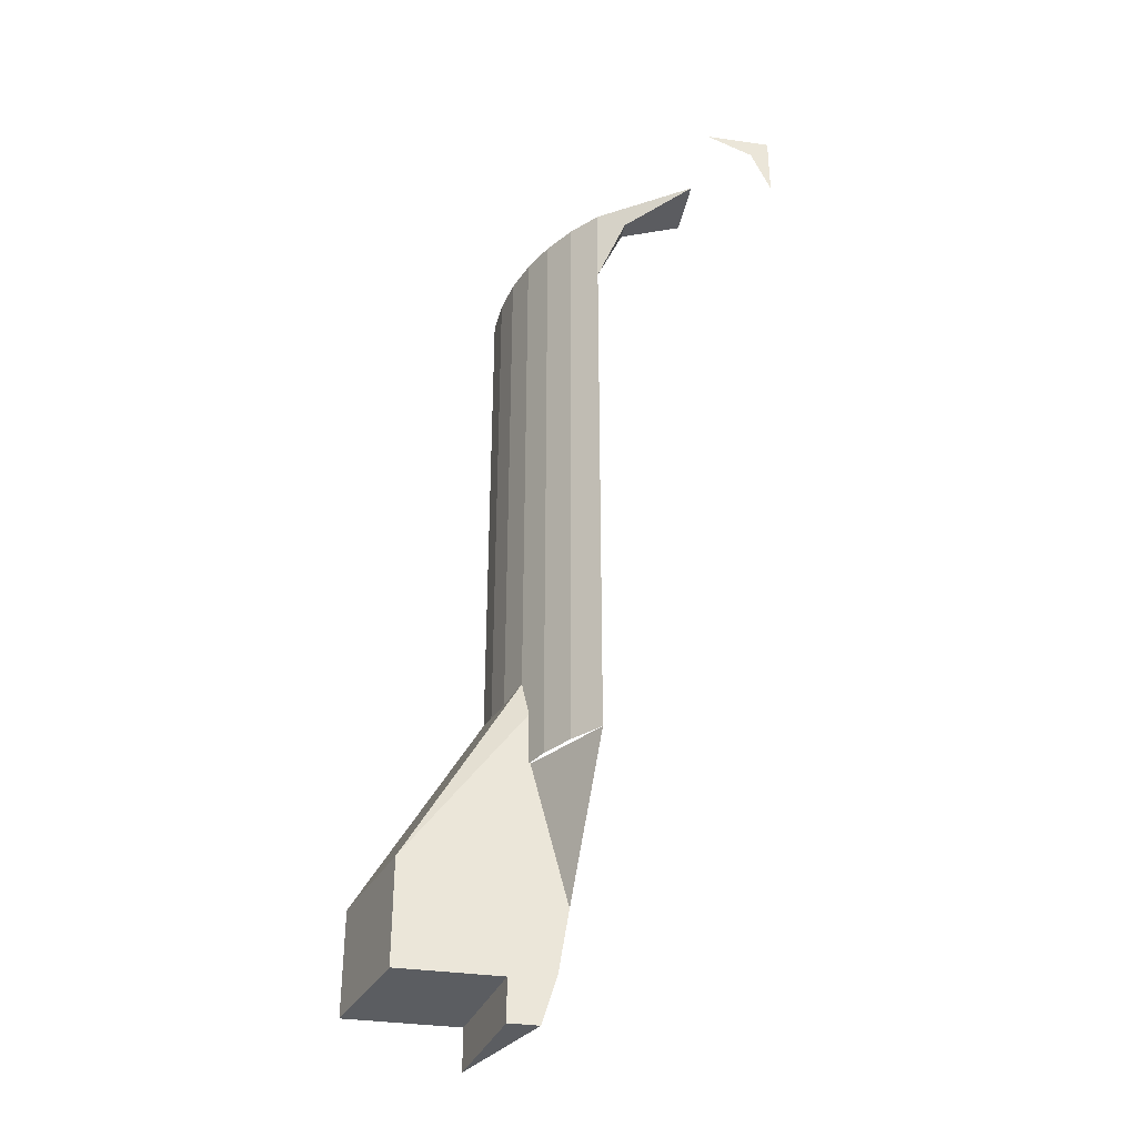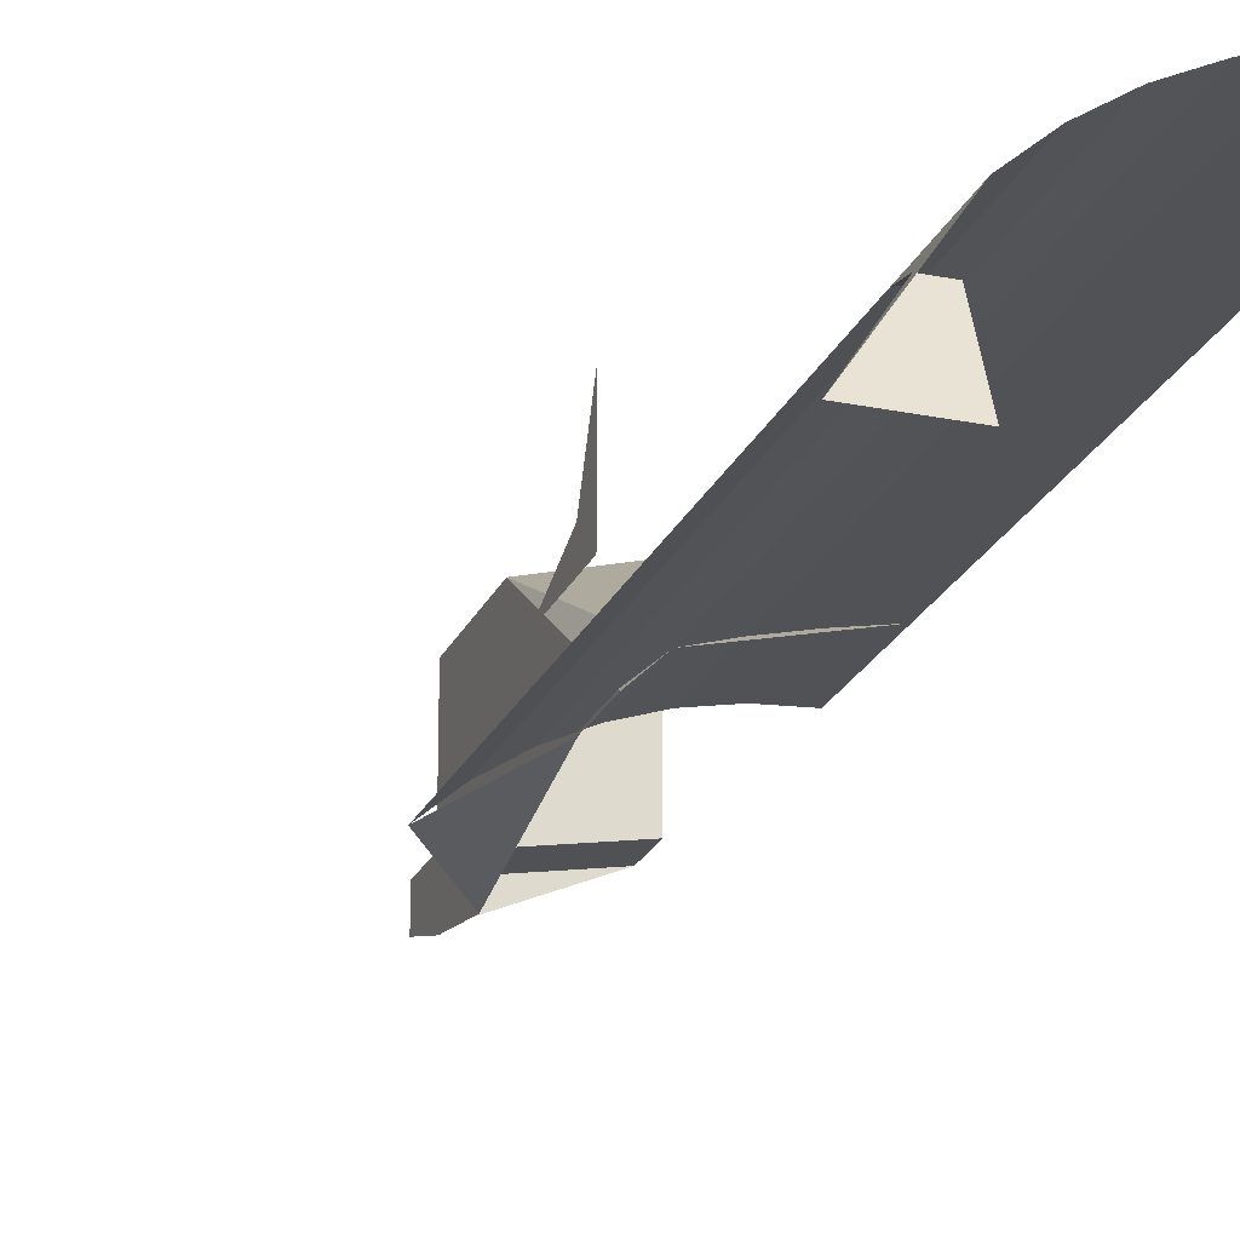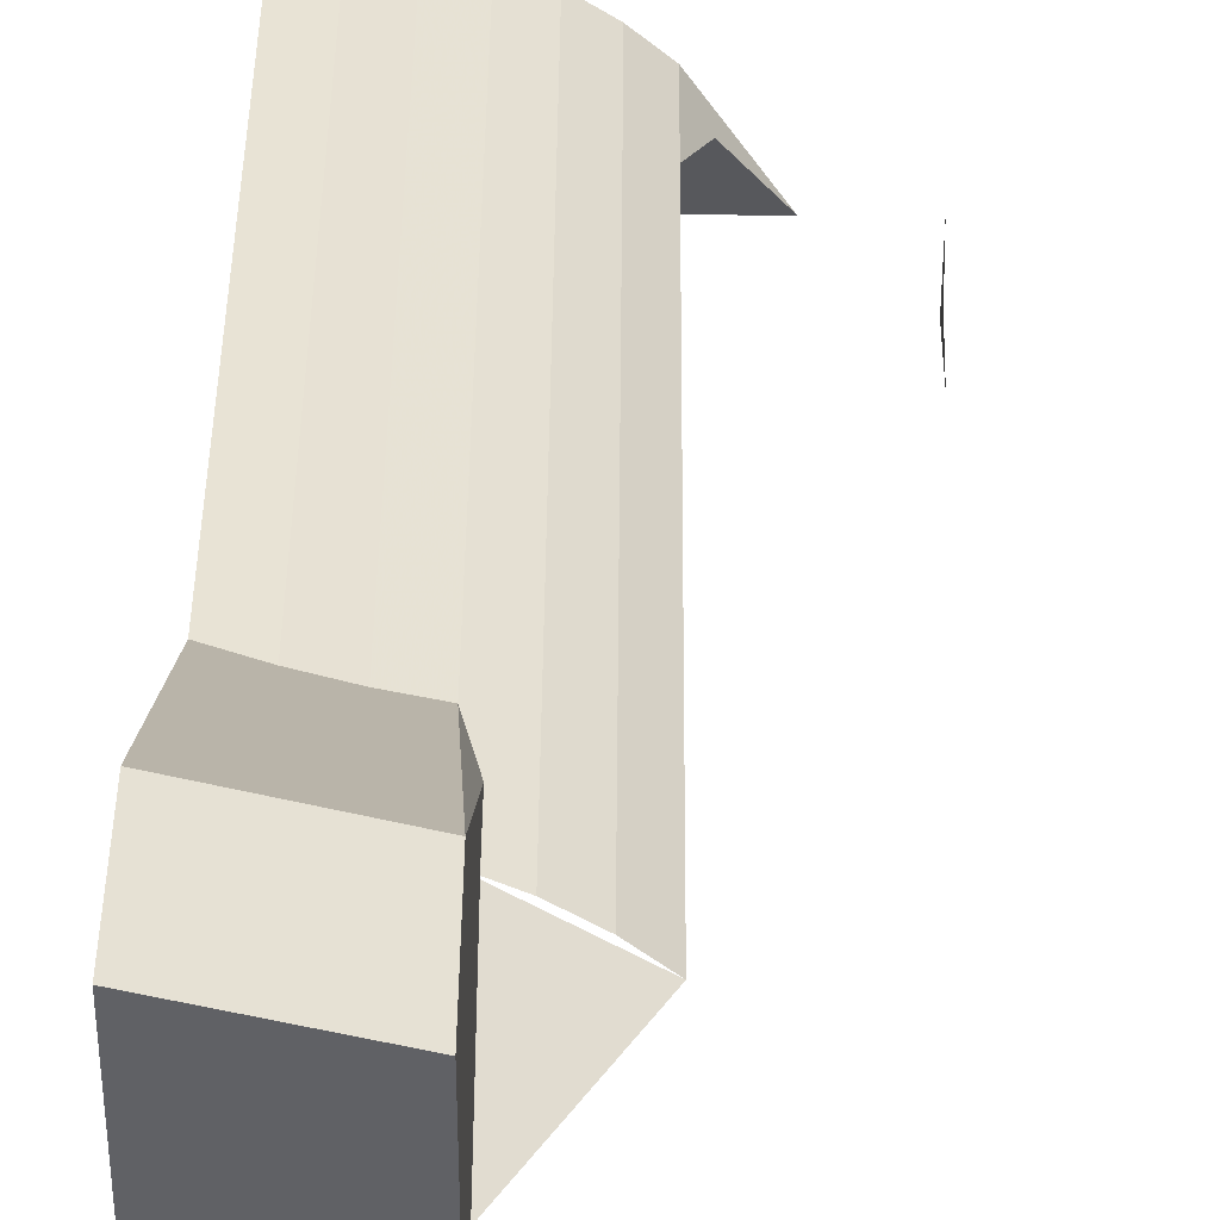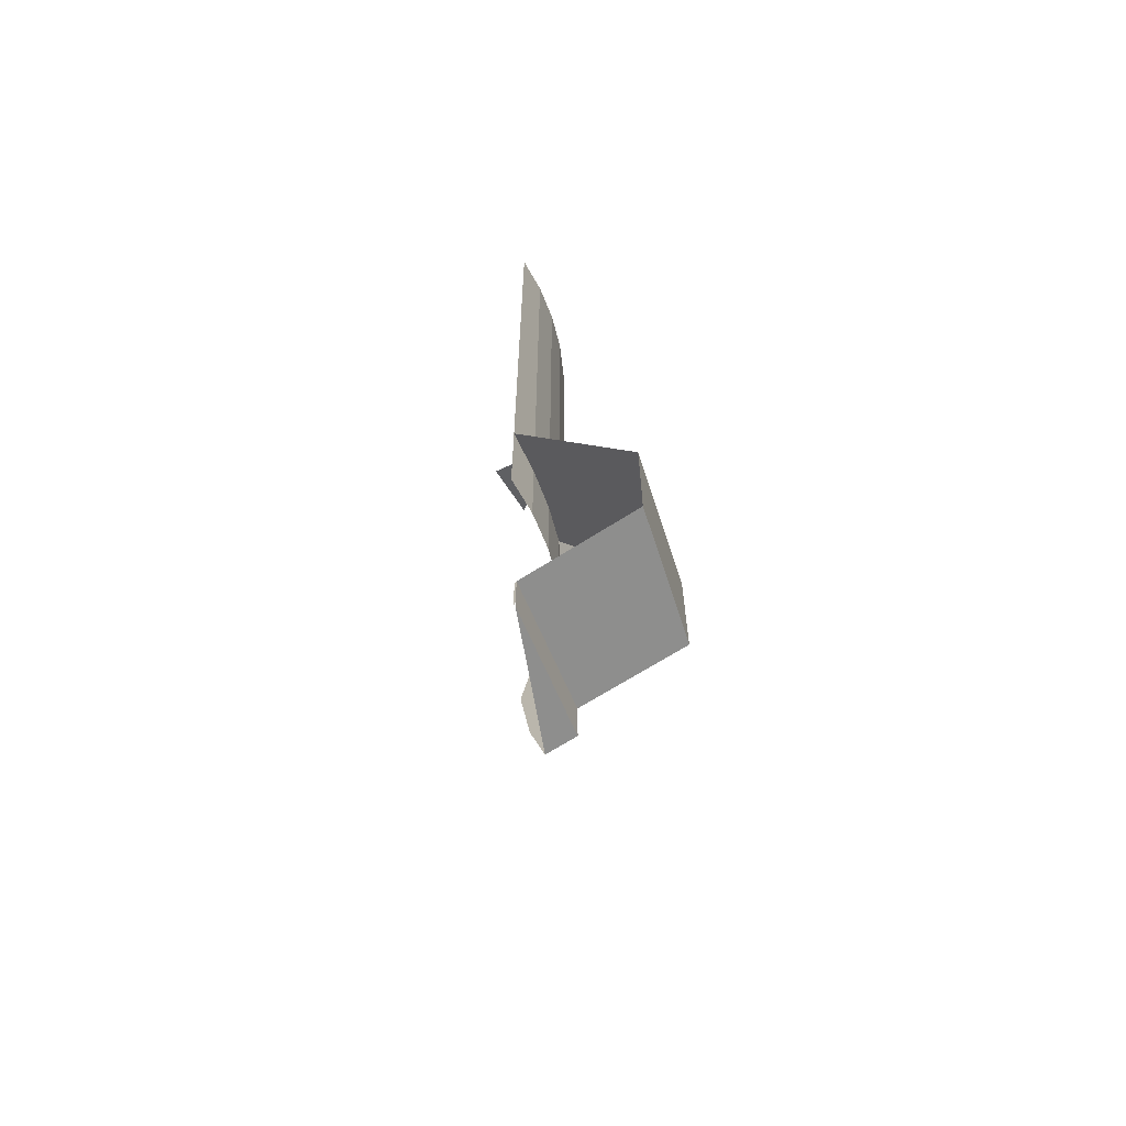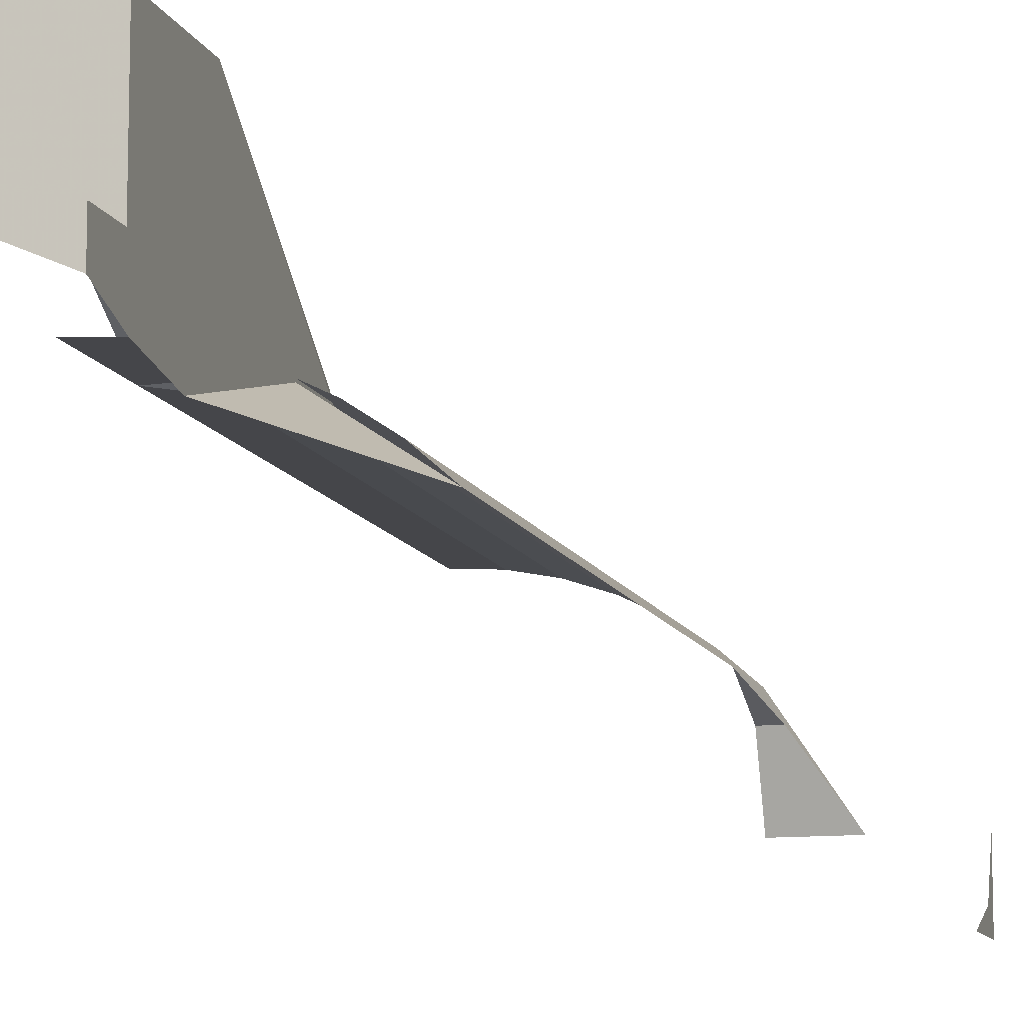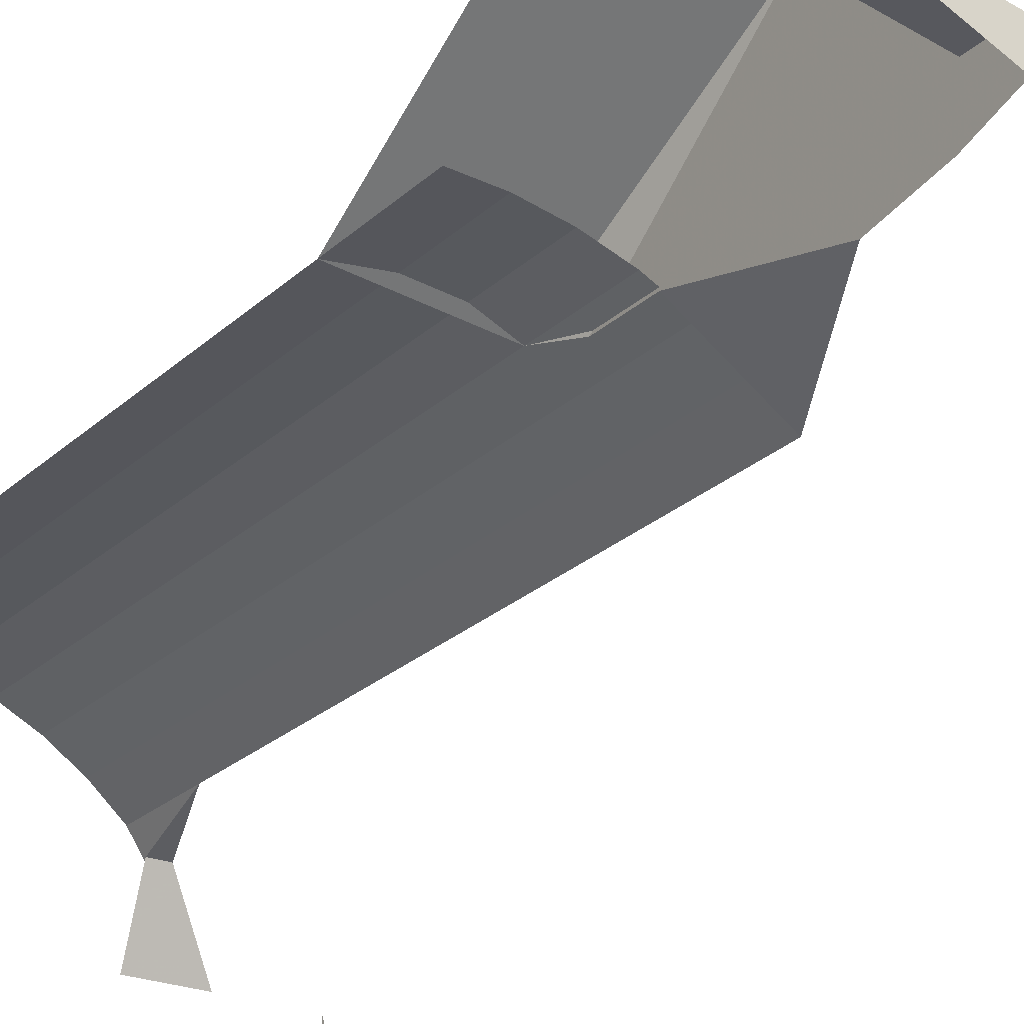
<metadata>
{"format":"obj","ext":"obj","renderer":"f3d","projection":"perspective","resolution":1024,"background":"white","views":[{"elev":-35.4,"azim":79.4,"up":"+Y"},{"elev":-22.8,"azim":160.6,"up":"+Z"},{"elev":39.9,"azim":0.4,"up":"+Z"},{"elev":-64.9,"azim":-56.8,"up":"+Y"},{"elev":-10.8,"azim":15.6,"up":"+Z"},{"elev":-24.0,"azim":-33.8,"up":"+Z"}]}
</metadata>
<code>
v 0.3875 1.4 0.05
v 0.3875 1.378 0.07179
v 0.3875 1.325 0.05
v 0.3875 1.4 0.05
v 0.3875 1.4 0.1244
v 0.3875 1.378 0.07179
v 0.04241 1.3 0.3222
v 0.04241 1.4 0.3222
v 0 1.4 0.325
v 0 1.3 0.325
v 0.08411 1.3 0.3139
v 0.08411 1.4 0.3139
v 0.04241 1.4 0.3222
v 0.04241 1.3 0.3222
v 0.1244 1.3 0.3003
v 0.1244 1.4 0.3003
v 0.08411 1.4 0.3139
v 0.08411 1.3 0.3139
v 0.1625 1.3 0.2814
v 0.1625 1.4 0.2814
v 0.1244 1.4 0.3003
v 0.1244 1.3 0.3003
v 0.1979 1.3 0.2579
v 0.1979 1.4 0.2579
v 0.1625 1.4 0.2814
v 0.1625 1.3 0.2814
v 0.2298 1.3 0.2298
v 0.2298 1.4 0.2298
v 0.1979 1.4 0.2579
v 0.1979 1.3 0.2579
v 0.04241 0.65 0.3222
v 0.04241 1.3 0.3222
v 0 1.3 0.325
v 0 0.65 0.325
v 0.08411 0.65 0.3139
v 0.08411 1.3 0.3139
v 0.04241 1.3 0.3222
v 0.04241 0.65 0.3222
v 0.1244 0.65 0.3003
v 0.1244 1.3 0.3003
v 0.08411 1.3 0.3139
v 0.08411 0.65 0.3139
v 0.1625 0.65 0.2814
v 0.1625 1.3 0.2814
v 0.1244 1.3 0.3003
v 0.1244 0.65 0.3003
v 0.1979 0.65 0.2579
v 0.1979 1.3 0.2579
v 0.1625 1.3 0.2814
v 0.1625 0.65 0.2814
v 0.2298 0.65 0.2298
v 0.2298 1.3 0.2298
v 0.1979 1.3 0.2579
v 0.1979 0.65 0.2579
v 0.2298 1.4 0.2298
v 0.2504 1.371 0.1989
v 0.2298 1.3 0.2298
v 0.2298 1.4 0.2298
v 0.3003 1.4 0.1244
v 0.2504 1.371 0.1989
v 0.2298 1.371 0.1989
v 0.2298 1.3 0.2298
v 0.2504 1.371 0.1989
v 0.2298 1.4 0.1244
v 0.2298 1.371 0.1989
v 0.2504 1.371 0.1989
v 0.3003 1.4 0.1244
v 0.1375 0.35 0.2776
v 0.1375 0.35 0.3126
v 0 0.35 0.3376
v 0.1375 0.35 0.3126
v 0.1375 0.4 0.3126
v 0 0.4 0.3376
v 0 0.35 0.3376
v 0.1375 0.65 0.2915
v 0.1375 0.4813 0.2483
v 0.2298 0.65 0.2298
v 0.1244 0.7592 0.3003
v 0 0.775 0.325
v 0 0.525 0.47
v 0.1375 0.525 0.4325
v 0.1375 0.7154 0.2915
v 0.1244 0.7592 0.3003
v 0.1375 0.525 0.4325
v 0.1375 0.525 0.4325
v 0 0.525 0.47
v 0 0.4 0.47
v 0.1375 0.4 0.4325
v 0 0.4 0.3376
v 0.1375 0.4 0.3126
v 0.1375 0.4 0.4325
v 0 0.4 0.47
v 0.1375 0.525 0.4325
v 0.1375 0.4813 0.2483
v 0.1375 0.65 0.2915
v 0.1375 0.65 0.2915
v 0.1375 0.7154 0.2915
v 0.1375 0.525 0.4325
v 0.1375 0.525 0.4325
v 0.1375 0.4 0.4325
v 0.1375 0.4 0.3126
v 0.1375 0.4813 0.2483
v 0.1375 0.35 0.2776
v 0.1375 0.4056 0.2605
v 0.1375 0.4 0.3126
v 0.1375 0.35 0.3126
v 0.1375 0.4056 0.2605
v 0.1375 0.4813 0.2483
v 0.1375 0.4 0.3126
g mesh7347934
f 1 2 3
f 4 5 6
g mesh7347936
f 7 8 9
f 9 10 7
f 11 12 13
f 13 14 11
f 15 16 17
f 17 18 15
f 19 20 21
f 21 22 19
f 23 24 25
f 25 26 23
f 27 28 29
f 29 30 27
g mesh7347938
f 31 32 33
f 33 34 31
f 35 36 37
f 37 38 35
f 39 40 41
f 41 42 39
f 43 44 45
f 45 46 43
f 47 48 49
f 49 50 47
f 51 52 53
f 53 54 51
g mesh7347940
f 55 57 56
f 58 60 59
g mesh7347942
f 61 63 62
f 64 66 65
f 66 64 67
g mesh7347945
f 68 69 70
f 71 72 73
f 73 74 71
f 75 76 77
f 78 79 80
f 80 81 78
f 82 83 84
f 85 86 87
f 87 88 85
f 89 90 91
f 91 92 89
f 93 94 95
f 96 97 98
f 99 100 101
f 101 102 99
f 103 104 105
f 105 106 103
f 107 108 109

</code>
